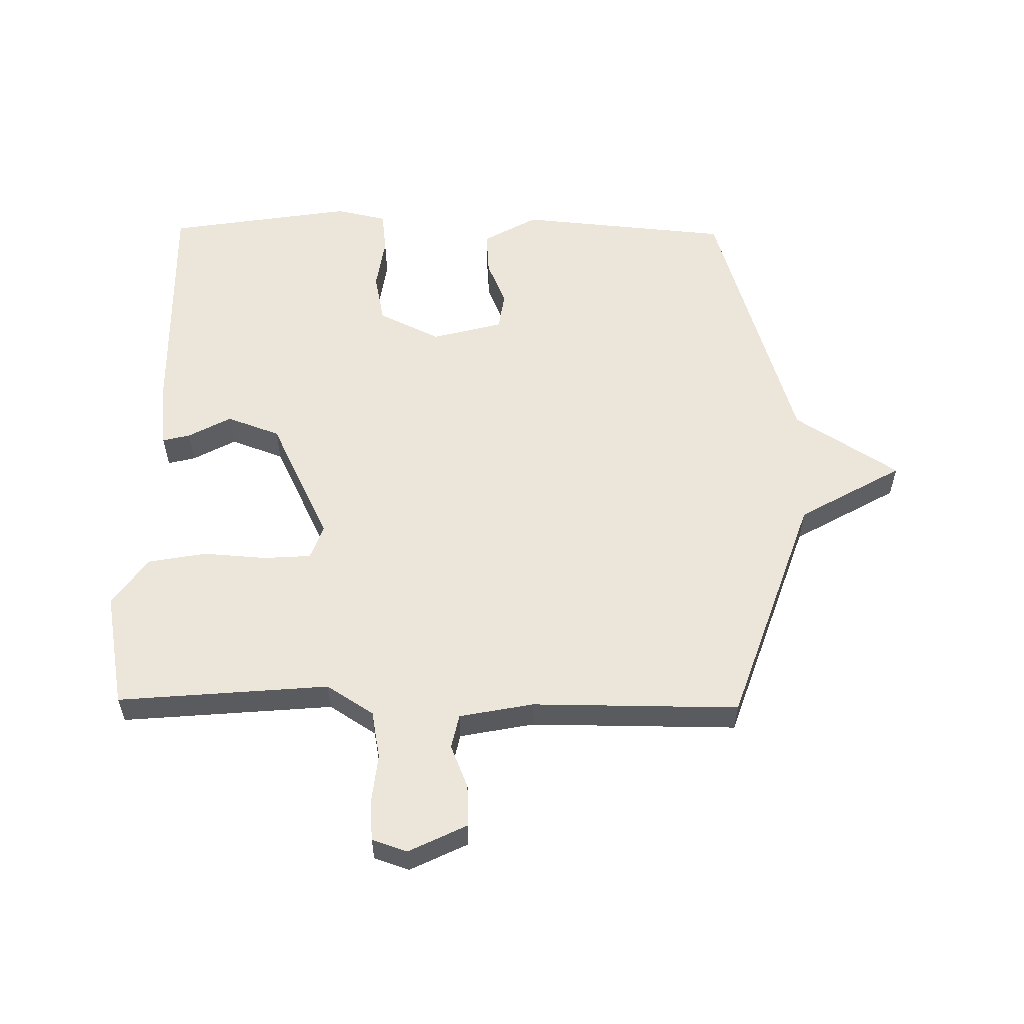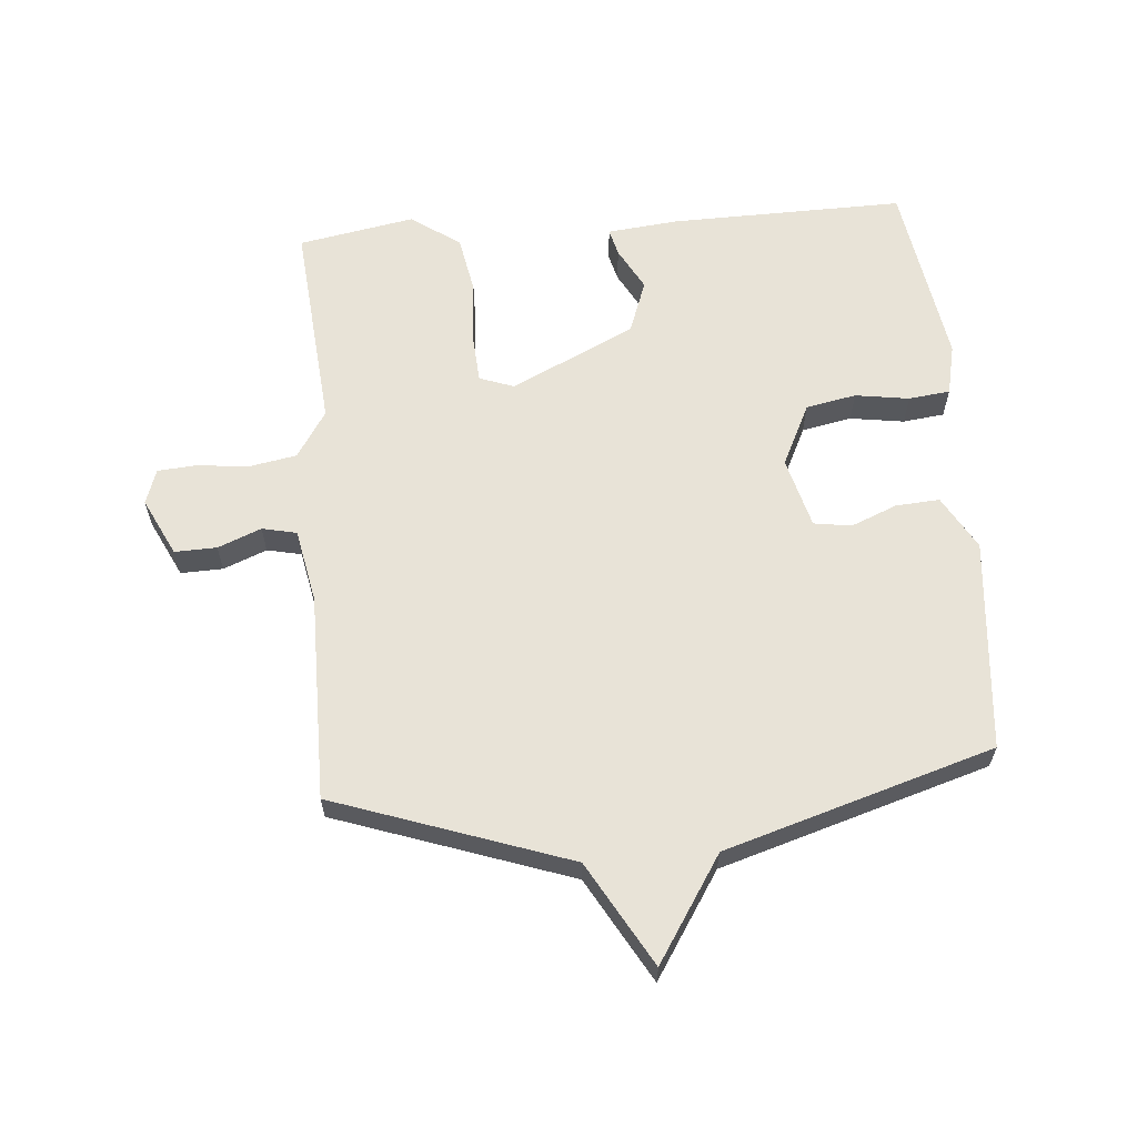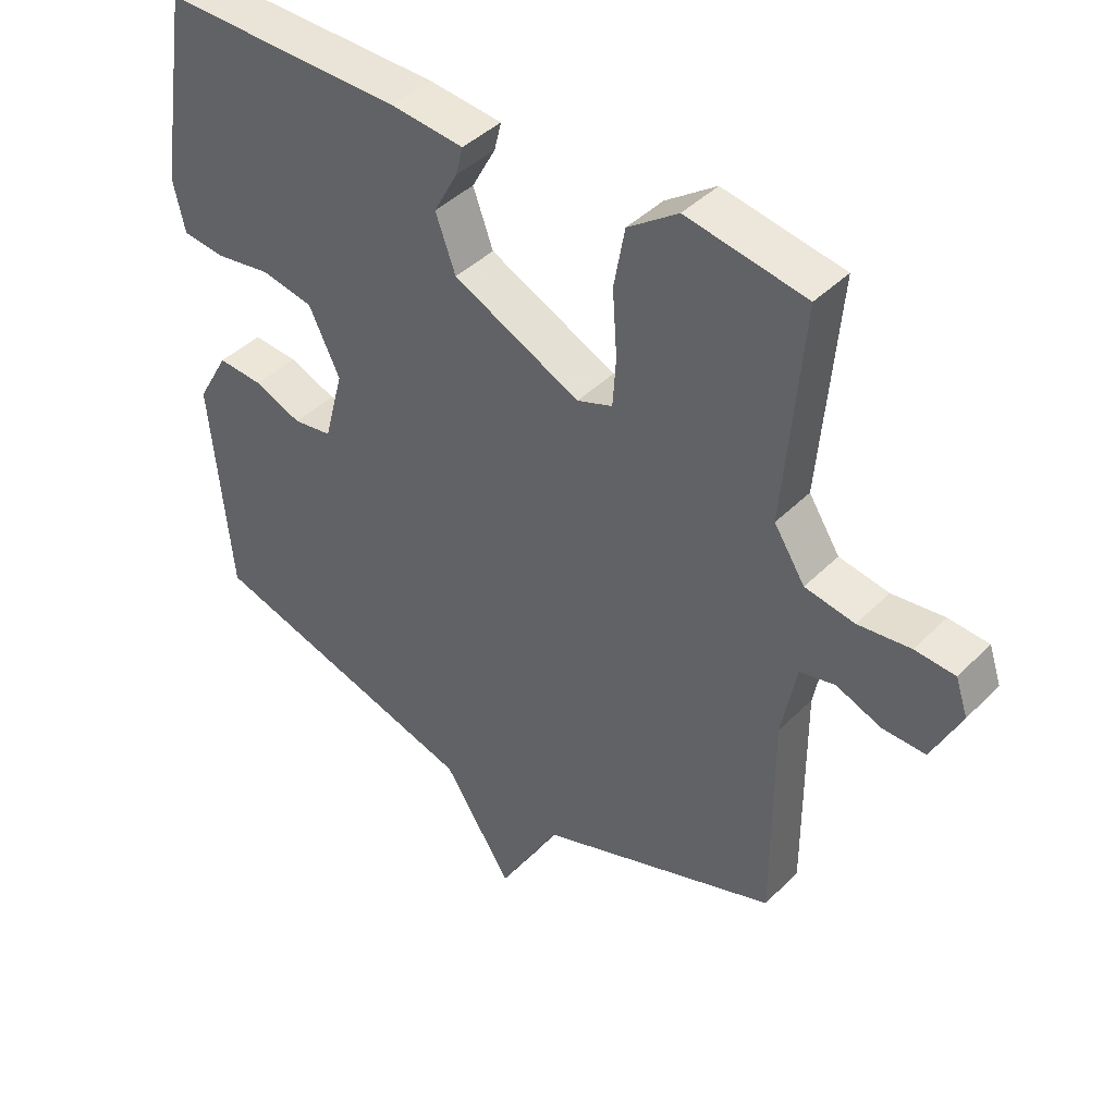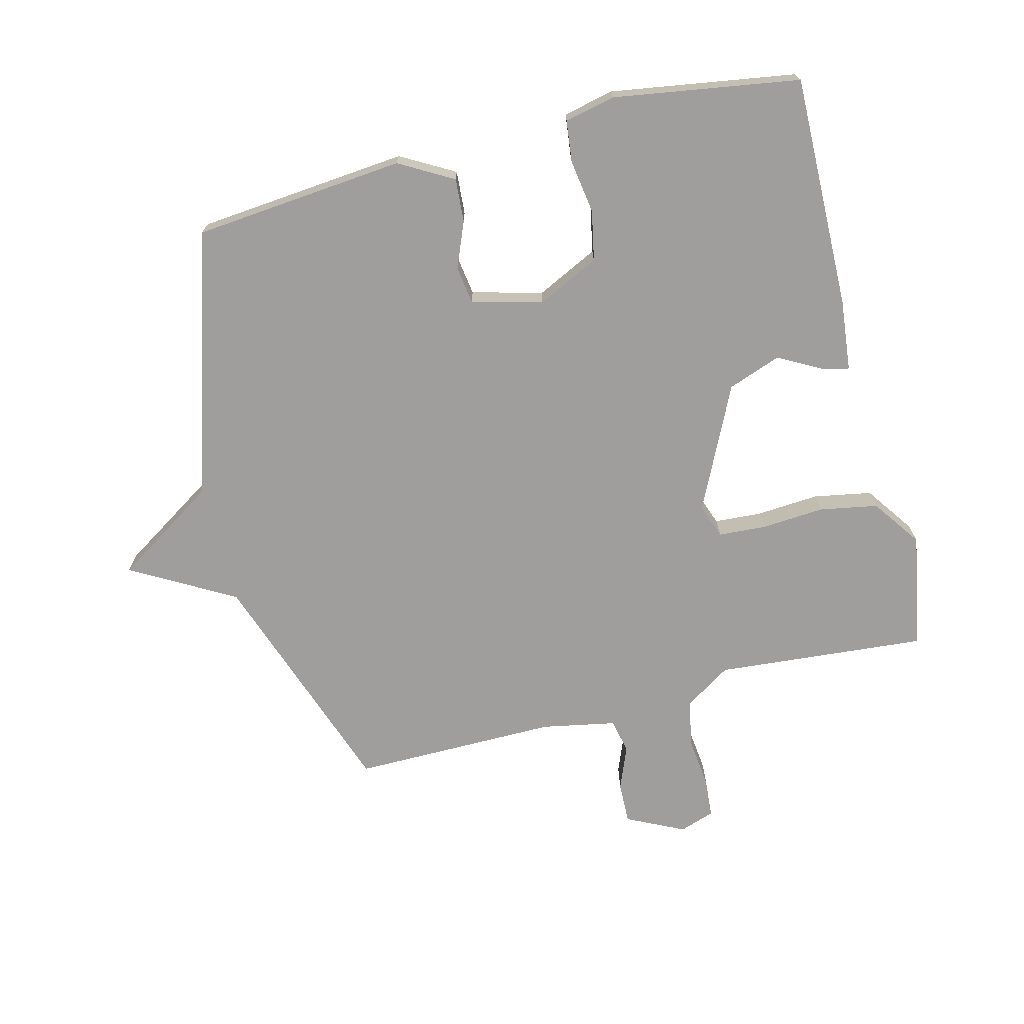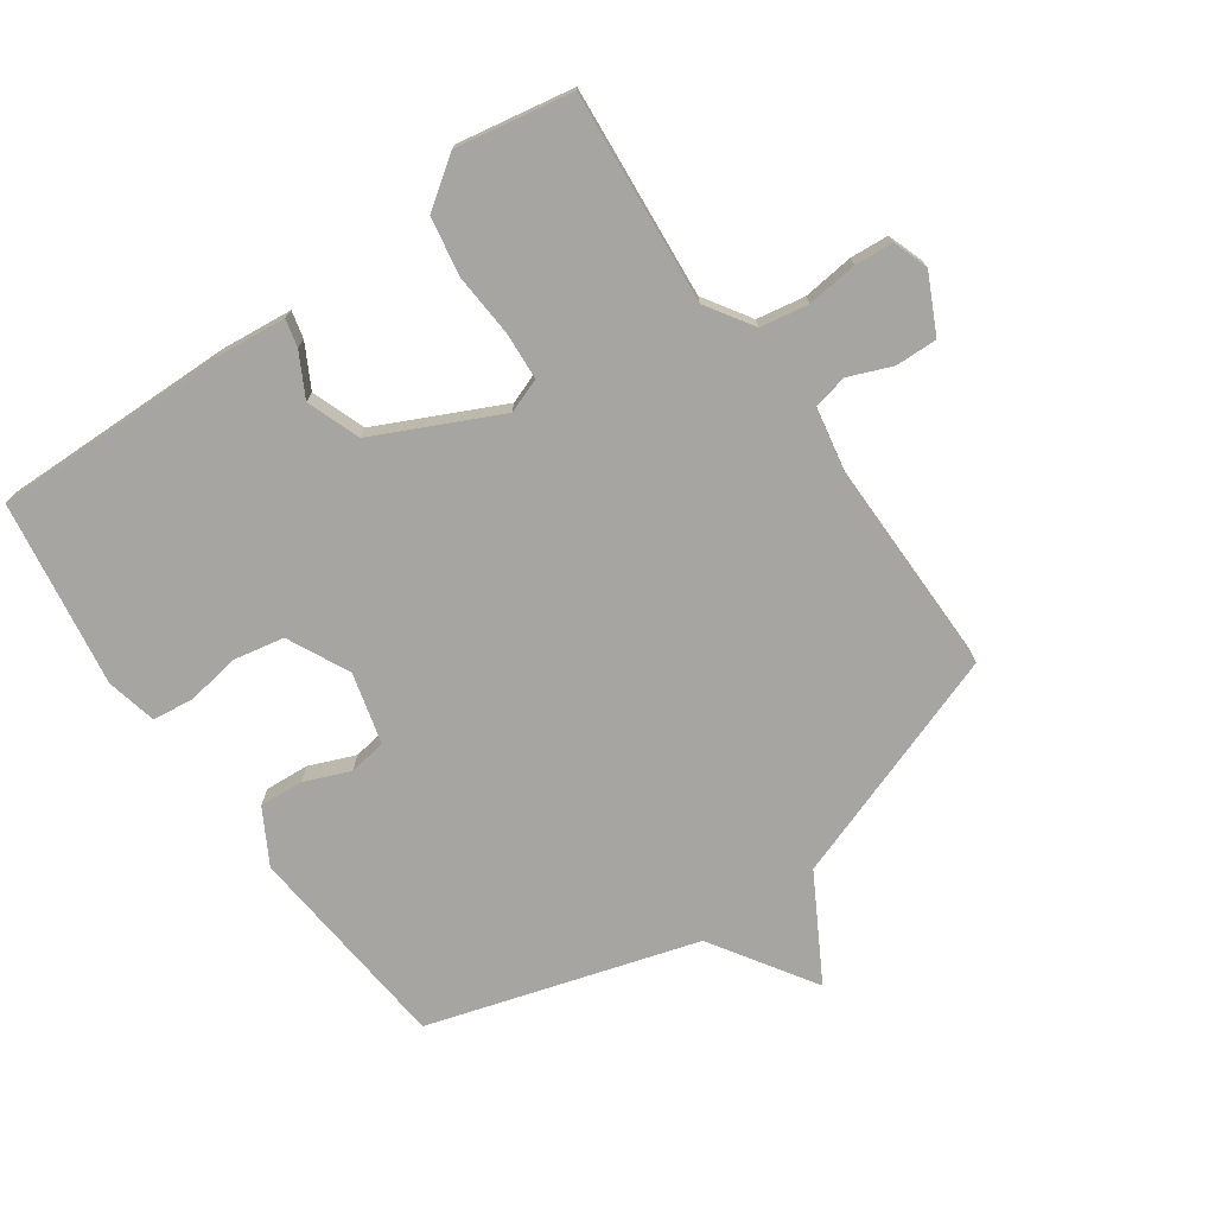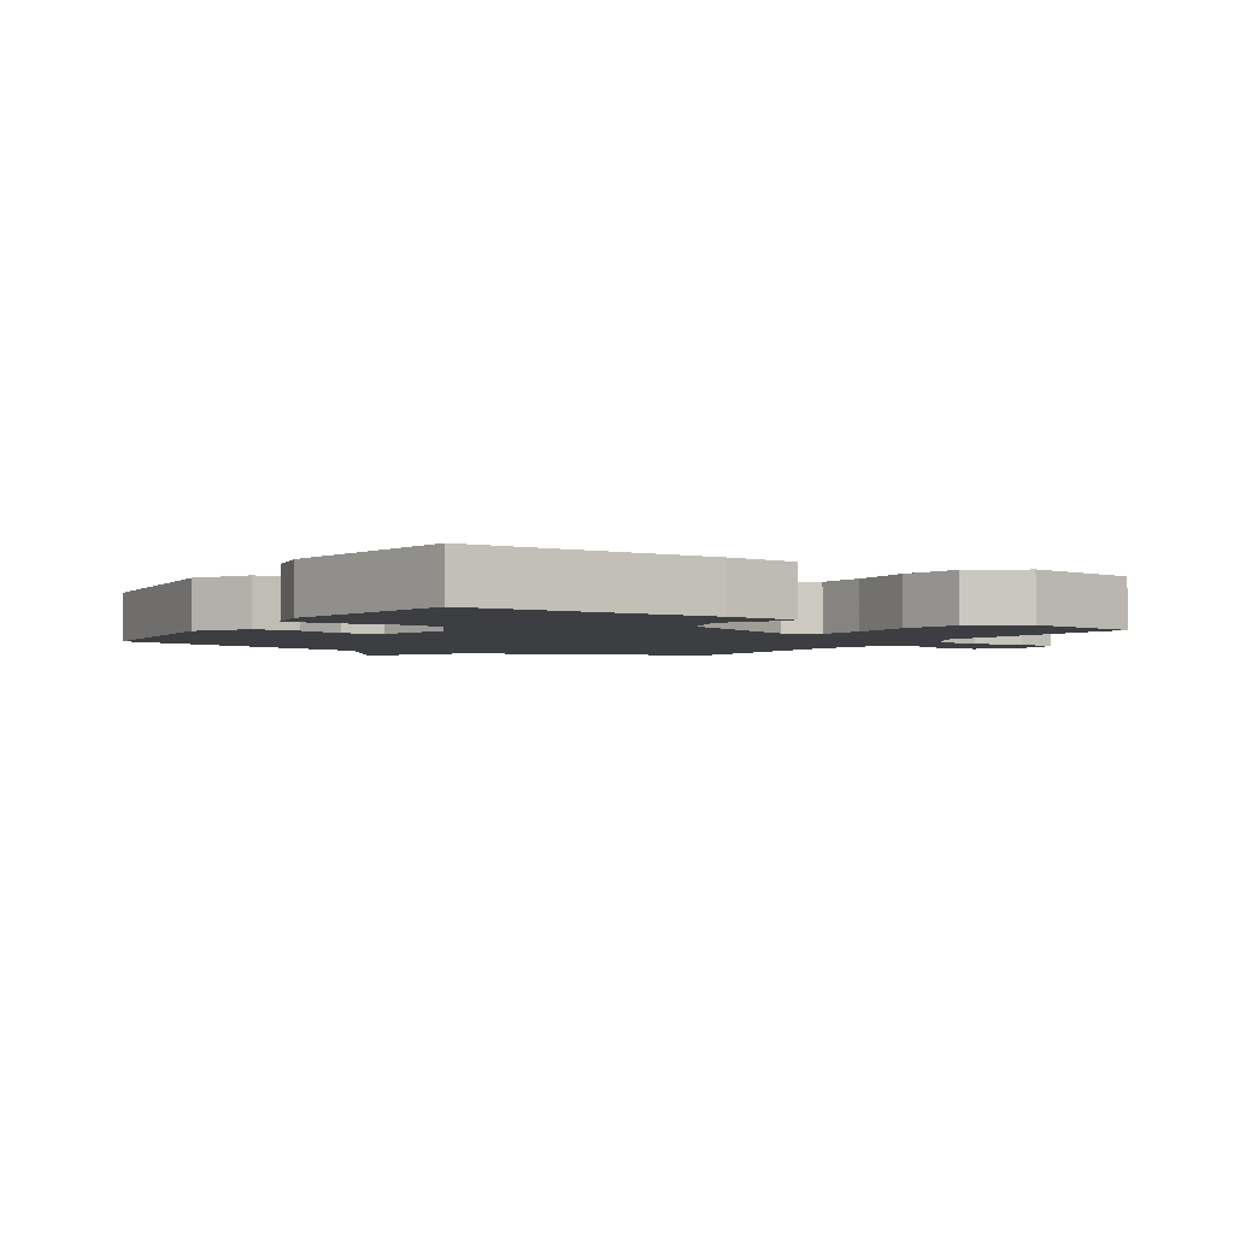
<metadata>
{"format":"obj","ext":"obj","renderer":"f3d","projection":"perspective","resolution":1024,"background":"white","views":[{"elev":56.7,"azim":90.8,"up":"+Y"},{"elev":61.9,"azim":175.3,"up":"+Y"},{"elev":42.1,"azim":40.2,"up":"+Z"},{"elev":-71.0,"azim":-75.7,"up":"+Y"},{"elev":-73.9,"azim":35.3,"up":"+Y"},{"elev":-3.1,"azim":-31.4,"up":"+Y"}]}
</metadata>
<code>
v -0.5 0.07 -0.5
v -0.531 0.07 -0.161
v -0.482 0.07 -0.075
v -0.412 0.07 -0.08
v -0.339 0.07 -0.11
v -0.279 0.07 -0.101
v -0.249 0.07 0.012
v -0.297 0.07 0.111
v -0.377 0.07 0.127
v -0.463 0.07 0.114
v -0.529 0.07 0.122
v -0.547 0.07 0.203
v -0.5 0.07 0.5
v -0.126 0.07 0.493
v -0.013 0.07 0.481
v -0.024 0.07 0.437
v -0.061 0.07 0.369
v -0.03 0.07 0.284
v 0.167 0.07 0.189
v 0.222 0.07 0.209
v 0.227 0.07 0.285
v 0.22 0.07 0.386
v 0.237 0.07 0.479
v 0.315 0.07 0.534
v 0.5 0.07 0.5
v 0.471 0.07 0.163
v 0.519 0.07 0.088
v 0.596 0.07 0.074
v 0.677 0.07 0.083
v 0.739 0.07 0.078
v 0.758 0.07 0.022
v 0.713 0.07 -0.07
v 0.646 0.07 -0.068
v 0.577 0.07 -0.04
v 0.522 0.07 -0.052
v 0.499 0.07 -0.17
v 0.5 0.07 -0.5
v 0.127 0.07 -0.63
v 0.033 0.07 -0.795
v -0.073 0.07 -0.63
v -0.5 0 -0.5
v -0.531 0 -0.161
v -0.482 0 -0.075
v -0.412 0 -0.08
v -0.339 0 -0.11
v -0.279 0 -0.101
v -0.249 0 0.012
v -0.297 0 0.111
v -0.377 0 0.127
v -0.463 0 0.114
v -0.529 0 0.122
v -0.547 0 0.203
v -0.5 0 0.5
v -0.126 0 0.493
v -0.013 0 0.481
v -0.024 0 0.437
v -0.061 0 0.369
v -0.03 0 0.284
v 0.167 0 0.189
v 0.222 0 0.209
v 0.227 0 0.285
v 0.22 0 0.386
v 0.237 0 0.479
v 0.315 0 0.534
v 0.5 0 0.5
v 0.471 0 0.163
v 0.519 0 0.088
v 0.596 0 0.074
v 0.677 0 0.083
v 0.739 0 0.078
v 0.758 0 0.022
v 0.713 0 -0.07
v 0.646 0 -0.068
v 0.577 0 -0.04
v 0.522 0 -0.052
v 0.499 0 -0.17
v 0.5 0 -0.5
v 0.127 0 -0.63
v 0.033 0 -0.795
v -0.073 0 -0.63
f 38 39 40
f 40 1 2
f 38 40 2
f 37 38 2
f 36 37 2
f 35 36 2
f 34 35 2
f 32 33 34
f 31 32 34
f 30 31 34
f 29 30 34
f 28 29 34
f 27 28 34 2
f 24 25 26
f 23 24 26
f 22 23 26
f 21 22 26
f 20 21 26 27
f 19 20 27
f 15 16 17
f 14 15 17
f 13 14 17
f 12 13 17
f 11 12 17
f 10 11 17
f 9 10 17
f 8 9 17 18
f 7 8 18 19
f 2 3 4 5
f 2 5 6
f 27 2 6
f 6 7 19 27
f 80 79 78
f 42 41 80
f 42 80 78
f 42 78 77
f 42 77 76
f 42 76 75
f 42 75 74
f 74 73 72
f 74 72 71
f 74 71 70
f 74 70 69
f 74 69 68
f 42 74 68 67
f 66 65 64
f 66 64 63
f 66 63 62
f 66 62 61
f 67 66 61 60
f 67 60 59
f 57 56 55
f 57 55 54
f 57 54 53
f 57 53 52
f 57 52 51
f 57 51 50
f 57 50 49
f 58 57 49 48
f 59 58 48 47
f 45 44 43 42
f 46 45 42
f 46 42 67
f 67 59 47 46
f 1 41 42 2
f 2 42 43 3
f 3 43 44 4
f 4 44 45 5
f 5 45 46 6
f 6 46 47 7
f 7 47 48 8
f 8 48 49 9
f 9 49 50 10
f 10 50 51 11
f 11 51 52 12
f 12 52 53 13
f 13 53 54 14
f 14 54 55 15
f 15 55 56 16
f 16 56 57 17
f 17 57 58 18
f 18 58 59 19
f 19 59 60 20
f 20 60 61 21
f 21 61 62 22
f 22 62 63 23
f 23 63 64 24
f 24 64 65 25
f 25 65 66 26
f 26 66 67 27
f 27 67 68 28
f 28 68 69 29
f 29 69 70 30
f 30 70 71 31
f 31 71 72 32
f 32 72 73 33
f 33 73 74 34
f 34 74 75 35
f 35 75 76 36
f 36 76 77 37
f 37 77 78 38
f 38 78 79 39
f 39 79 80 40
f 40 80 41 1

</code>
